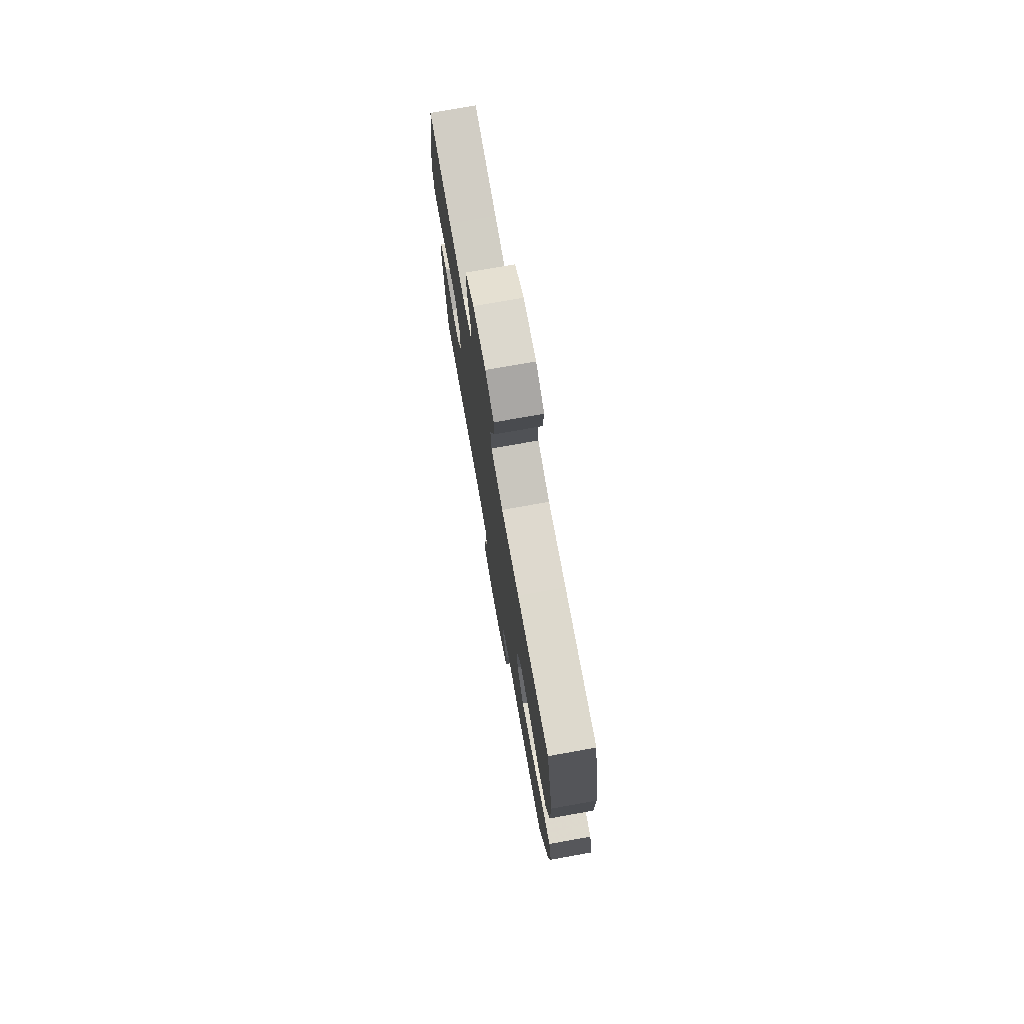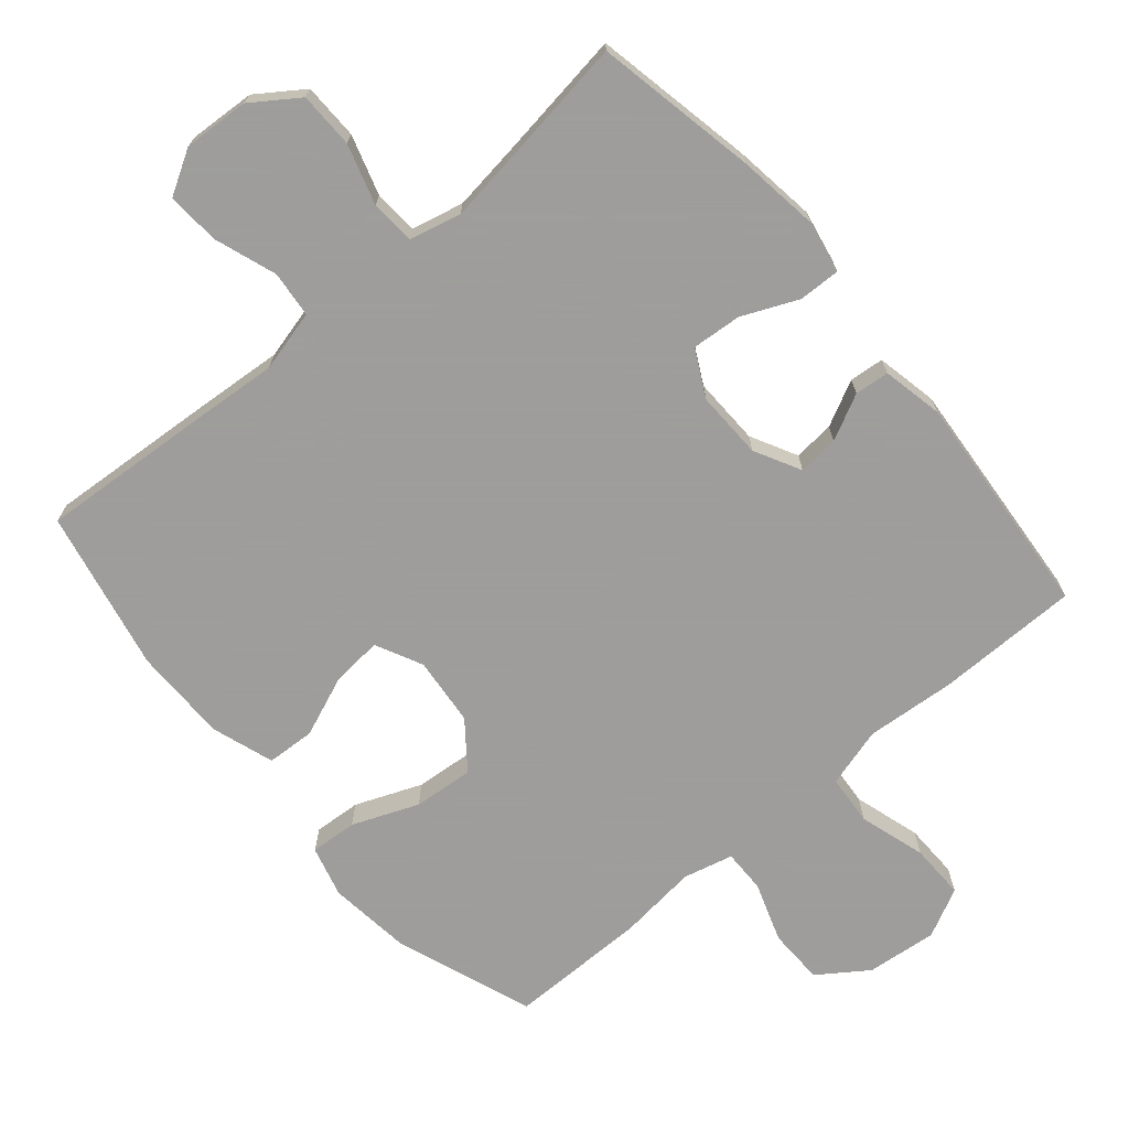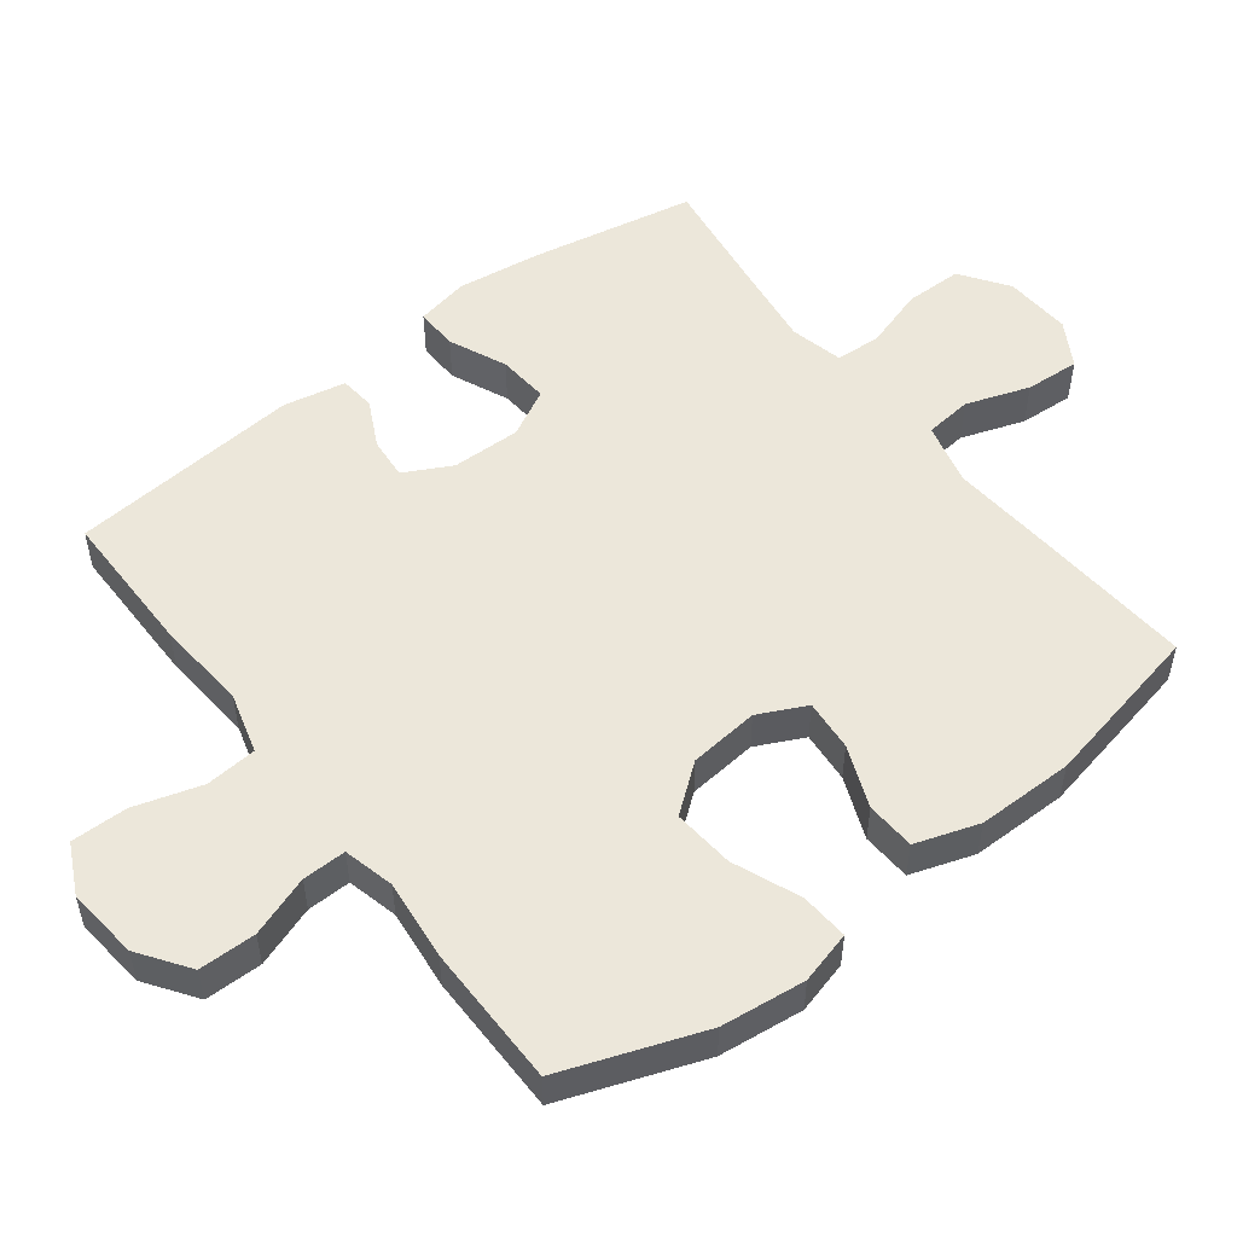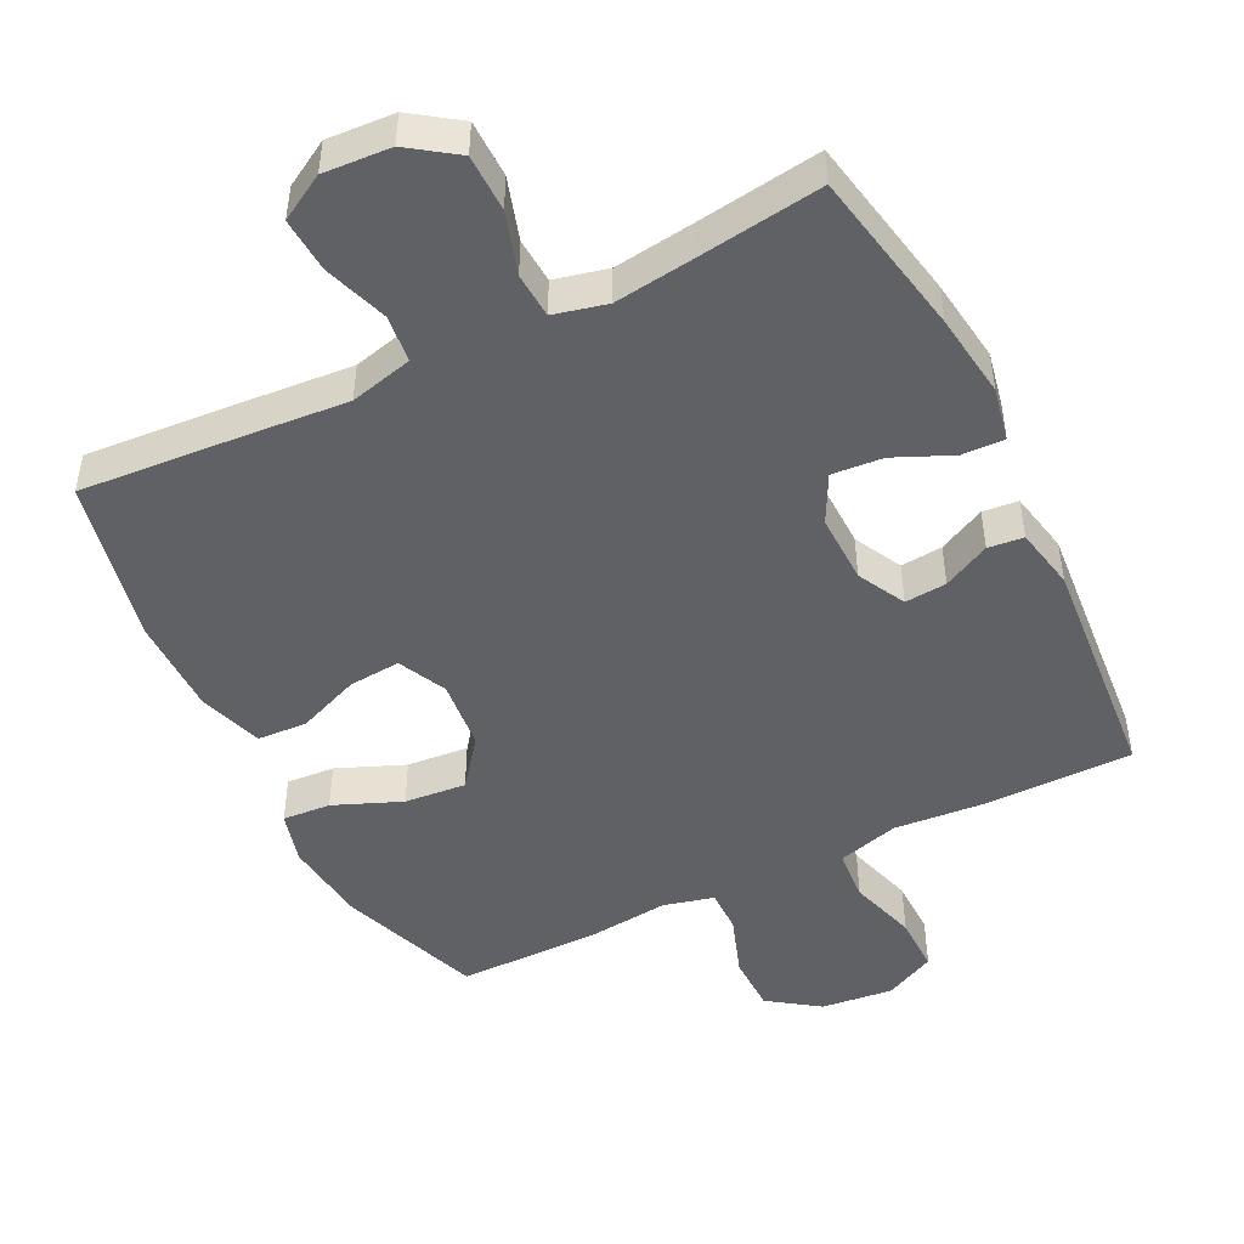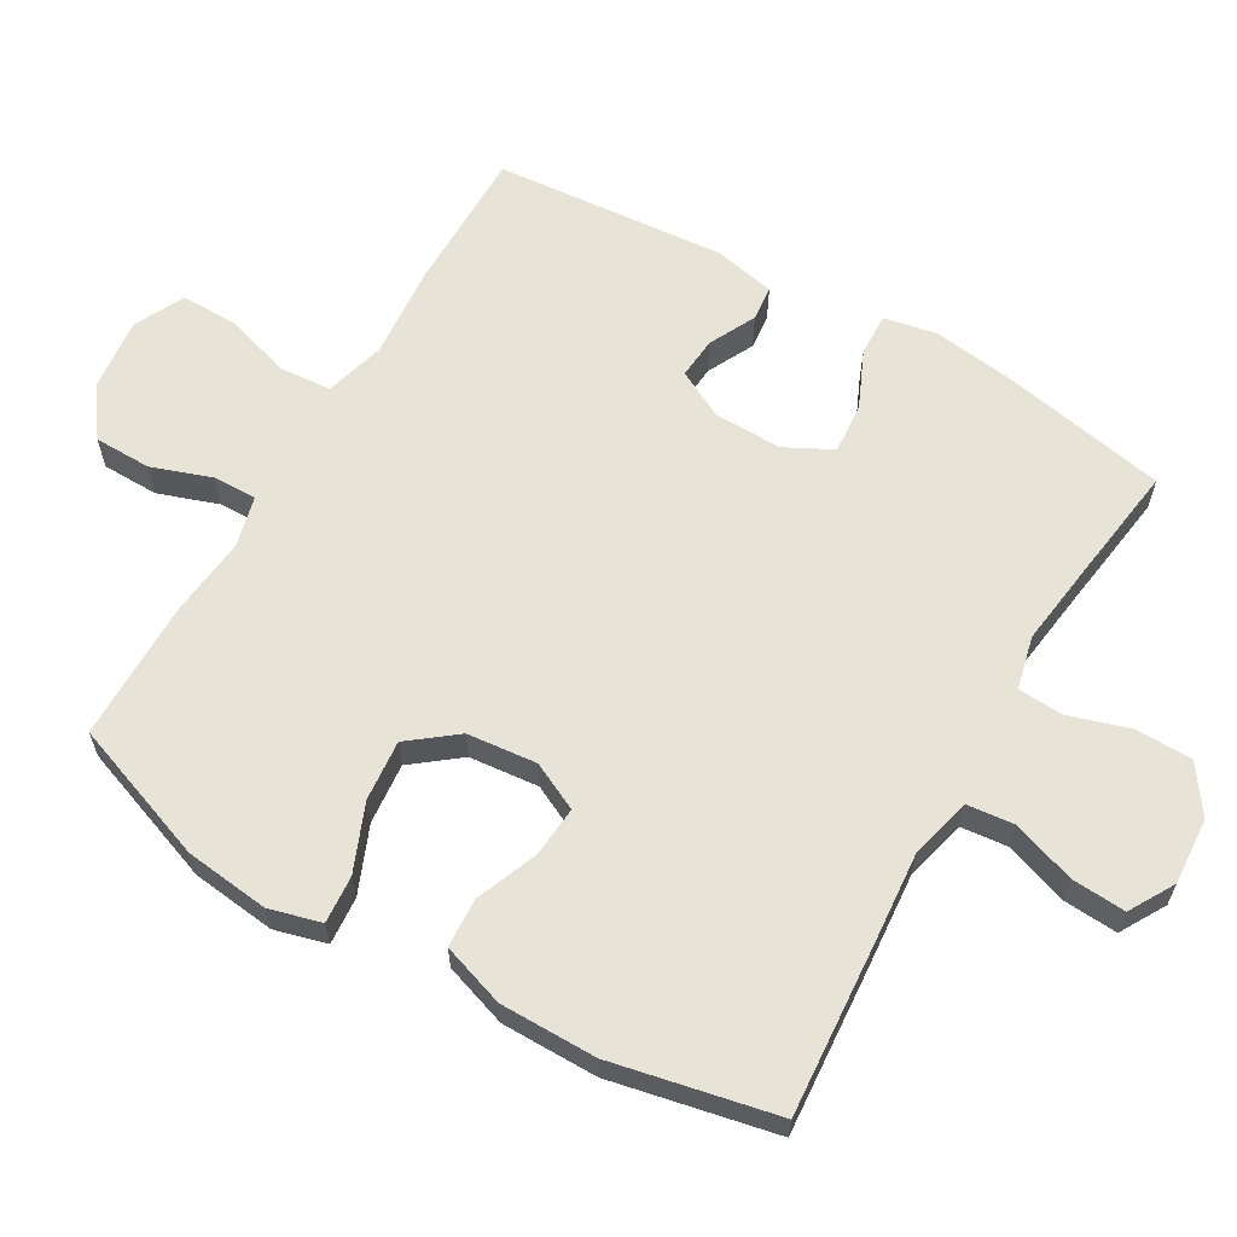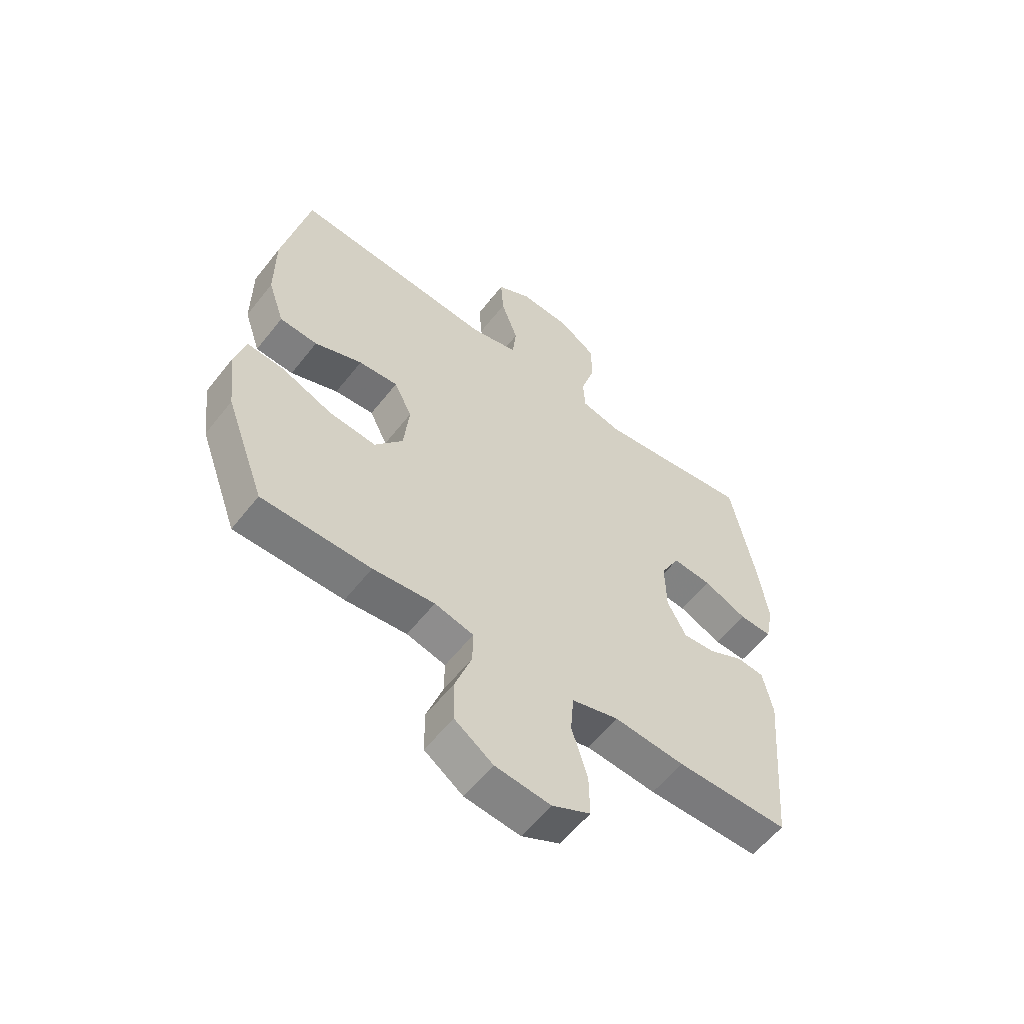
<metadata>
{"format":"obj","ext":"obj","renderer":"f3d","projection":"perspective","resolution":1024,"background":"white","views":[{"elev":76.0,"azim":-100.1,"up":"+Z"},{"elev":-70.7,"azim":40.5,"up":"+Y"},{"elev":52.9,"azim":-127.5,"up":"+Y"},{"elev":-47.8,"azim":26.4,"up":"+Y"},{"elev":62.4,"azim":-59.9,"up":"+Y"},{"elev":-58.2,"azim":-37.8,"up":"+Z"}]}
</metadata>
<code>
v -0.5 0.07 0.5
v -0.26 0.07 0.482
v -0.127 0.07 0.471
v -0.038 0.07 0.493
v -0.031 0.07 0.56
v -0.062 0.07 0.65
v -0.067 0.07 0.727
v -0.003 0.07 0.764
v 0.092 0.07 0.758
v 0.159 0.07 0.711
v 0.16 0.07 0.63
v 0.133 0.07 0.543
v 0.137 0.07 0.479
v 0.212 0.07 0.461
v 0.327 0.07 0.476
v 0.5 0.07 0.5
v 0.545 0.07 0.266
v 0.561 0.07 0.147
v 0.546 0.07 0.072
v 0.486 0.07 0.074
v 0.405 0.07 0.11
v 0.333 0.07 0.116
v 0.298 0.07 0.049
v 0.3 0.07 -0.049
v 0.335 0.07 -0.116
v 0.394 0.07 -0.111
v 0.46 0.07 -0.078
v 0.51 0.07 -0.083
v 0.528 0.07 -0.171
v 0.5 0.07 -0.5
v 0.293 0.07 -0.5
v 0.163 0.07 -0.489
v 0.077 0.07 -0.513
v 0.071 0.07 -0.586
v 0.1 0.07 -0.682
v 0.101 0.07 -0.762
v 0.03 0.07 -0.797
v -0.072 0.07 -0.786
v -0.143 0.07 -0.736
v -0.144 0.07 -0.655
v -0.114 0.07 -0.569
v -0.113 0.07 -0.507
v -0.185 0.07 -0.489
v -0.299 0.07 -0.501
v -0.5 0.07 -0.5
v -0.573 0.07 -0.3
v -0.587 0.07 -0.18
v -0.567 0.07 -0.106
v -0.499 0.07 -0.111
v -0.404 0.07 -0.15
v -0.317 0.07 -0.158
v -0.265 0.07 -0.091
v -0.255 0.07 0.008
v -0.288 0.07 0.076
v -0.361 0.07 0.07
v -0.449 0.07 0.035
v -0.519 0.07 0.039
v -0.549 0.07 0.129
v -0.549 0.07 0.266
v -0.5 0 0.5
v -0.26 0 0.482
v -0.127 0 0.471
v -0.038 0 0.493
v -0.031 0 0.56
v -0.062 0 0.65
v -0.067 0 0.727
v -0.003 0 0.764
v 0.092 0 0.758
v 0.159 0 0.711
v 0.16 0 0.63
v 0.133 0 0.543
v 0.137 0 0.479
v 0.212 0 0.461
v 0.327 0 0.476
v 0.5 0 0.5
v 0.545 0 0.266
v 0.561 0 0.147
v 0.546 0 0.072
v 0.486 0 0.074
v 0.405 0 0.11
v 0.333 0 0.116
v 0.298 0 0.049
v 0.3 0 -0.049
v 0.335 0 -0.116
v 0.394 0 -0.111
v 0.46 0 -0.078
v 0.51 0 -0.083
v 0.528 0 -0.171
v 0.5 0 -0.5
v 0.293 0 -0.5
v 0.163 0 -0.489
v 0.077 0 -0.513
v 0.071 0 -0.586
v 0.1 0 -0.682
v 0.101 0 -0.762
v 0.03 0 -0.797
v -0.072 0 -0.786
v -0.143 0 -0.736
v -0.144 0 -0.655
v -0.114 0 -0.569
v -0.113 0 -0.507
v -0.185 0 -0.489
v -0.299 0 -0.501
v -0.5 0 -0.5
v -0.573 0 -0.3
v -0.587 0 -0.18
v -0.567 0 -0.106
v -0.499 0 -0.111
v -0.404 0 -0.15
v -0.317 0 -0.158
v -0.265 0 -0.091
v -0.255 0 0.008
v -0.288 0 0.076
v -0.361 0 0.07
v -0.449 0 0.035
v -0.519 0 0.039
v -0.549 0 0.129
v -0.549 0 0.266
f 1 2 3
f 59 1 3
f 58 59 3
f 57 58 3
f 56 57 3
f 55 56 3
f 54 55 3 4
f 53 54 4
f 52 53 4
f 48 49 50
f 47 48 50
f 46 47 50
f 45 46 50
f 44 45 50
f 43 44 50
f 42 43 50 51
f 39 40 41
f 38 39 41
f 37 38 41
f 36 37 41
f 35 36 41
f 34 35 41
f 33 34 41 42
f 42 51 52
f 33 42 52
f 32 33 52
f 30 31 32
f 29 30 32
f 28 29 32
f 27 28 32
f 26 27 32
f 19 20 21
f 18 19 21
f 17 18 21
f 16 17 21
f 15 16 21
f 14 15 21 22
f 13 14 22 23
f 10 11 12
f 9 10 12
f 8 9 12
f 7 8 12
f 6 7 12
f 5 6 12
f 4 5 12 13
f 13 23 24
f 4 13 24
f 52 4 24
f 25 26 32
f 24 25 32 52
f 62 61 60
f 62 60 118
f 62 118 117
f 62 117 116
f 62 116 115
f 62 115 114
f 63 62 114 113
f 63 113 112
f 63 112 111
f 109 108 107
f 109 107 106
f 109 106 105
f 109 105 104
f 109 104 103
f 109 103 102
f 110 109 102 101
f 100 99 98
f 100 98 97
f 100 97 96
f 100 96 95
f 100 95 94
f 100 94 93
f 101 100 93 92
f 111 110 101
f 111 101 92
f 111 92 91
f 91 90 89
f 91 89 88
f 91 88 87
f 91 87 86
f 91 86 85
f 80 79 78
f 80 78 77
f 80 77 76
f 80 76 75
f 80 75 74
f 81 80 74 73
f 82 81 73 72
f 71 70 69
f 71 69 68
f 71 68 67
f 71 67 66
f 71 66 65
f 71 65 64
f 72 71 64 63
f 83 82 72
f 83 72 63
f 83 63 111
f 91 85 84
f 111 91 84 83
f 1 60 61 2
f 2 61 62 3
f 3 62 63 4
f 4 63 64 5
f 5 64 65 6
f 6 65 66 7
f 7 66 67 8
f 8 67 68 9
f 9 68 69 10
f 10 69 70 11
f 11 70 71 12
f 12 71 72 13
f 13 72 73 14
f 14 73 74 15
f 15 74 75 16
f 16 75 76 17
f 17 76 77 18
f 18 77 78 19
f 19 78 79 20
f 20 79 80 21
f 21 80 81 22
f 22 81 82 23
f 23 82 83 24
f 24 83 84 25
f 25 84 85 26
f 26 85 86 27
f 27 86 87 28
f 28 87 88 29
f 29 88 89 30
f 30 89 90 31
f 31 90 91 32
f 32 91 92 33
f 33 92 93 34
f 34 93 94 35
f 35 94 95 36
f 36 95 96 37
f 37 96 97 38
f 38 97 98 39
f 39 98 99 40
f 40 99 100 41
f 41 100 101 42
f 42 101 102 43
f 43 102 103 44
f 44 103 104 45
f 45 104 105 46
f 46 105 106 47
f 47 106 107 48
f 48 107 108 49
f 49 108 109 50
f 50 109 110 51
f 51 110 111 52
f 52 111 112 53
f 53 112 113 54
f 54 113 114 55
f 55 114 115 56
f 56 115 116 57
f 57 116 117 58
f 58 117 118 59
f 59 118 60 1

</code>
